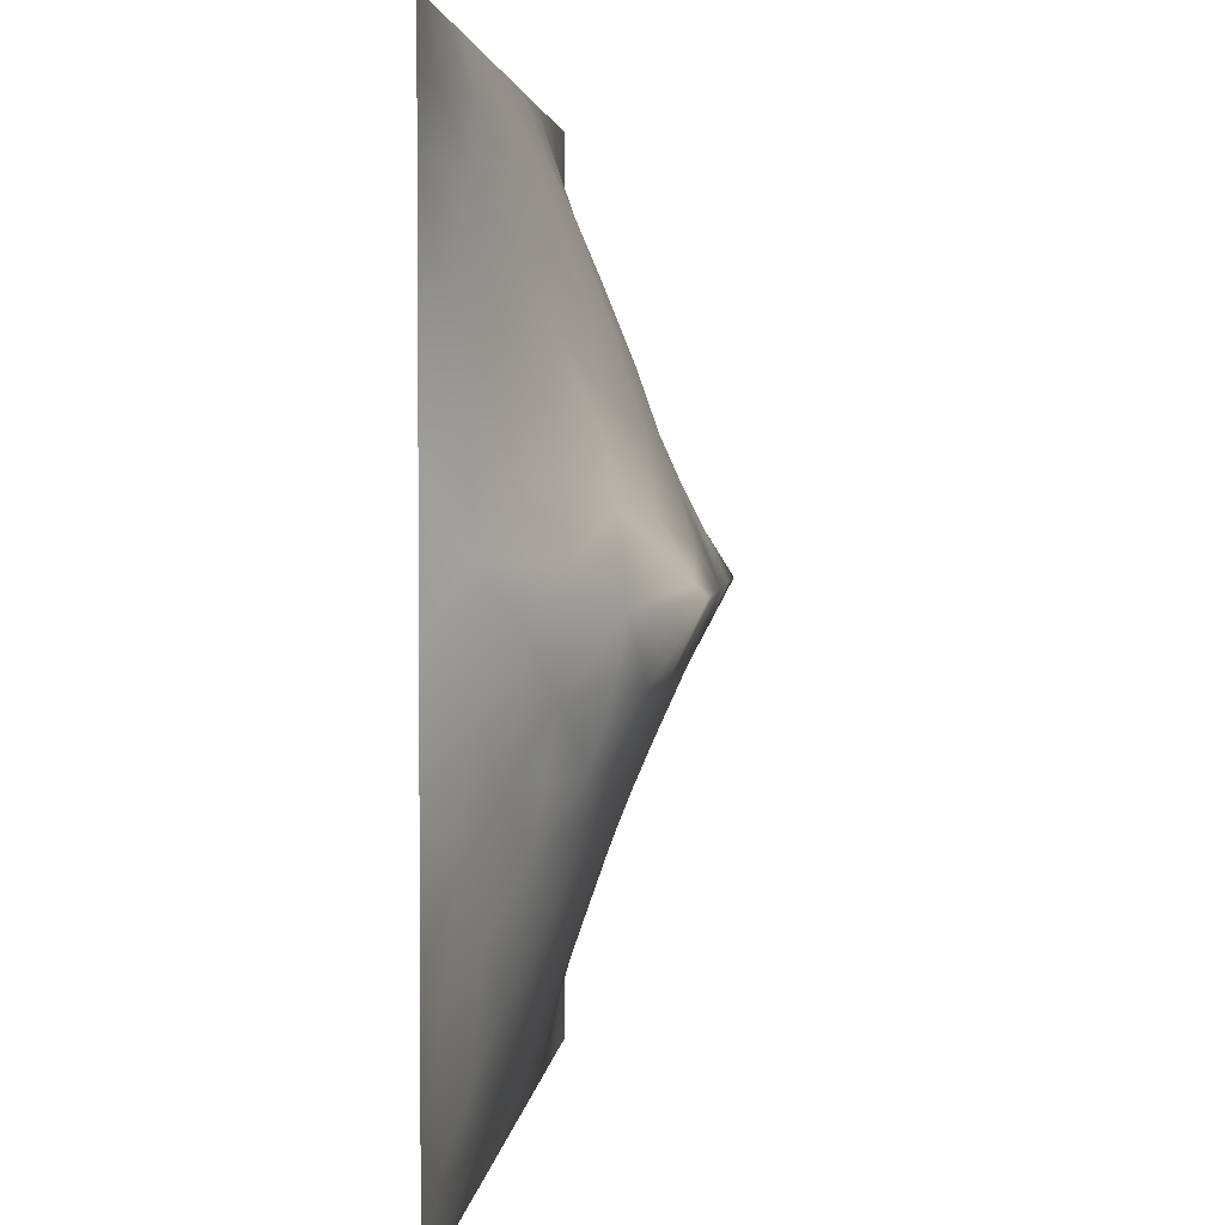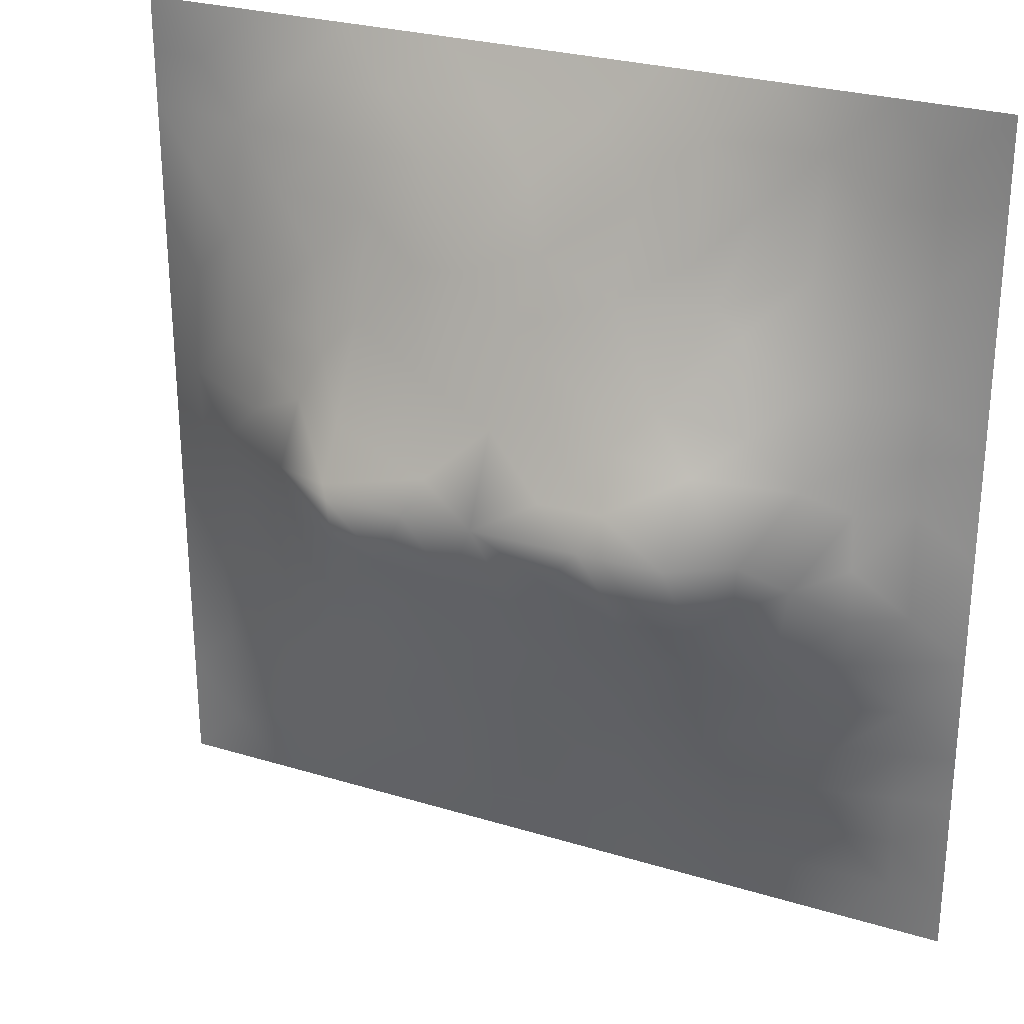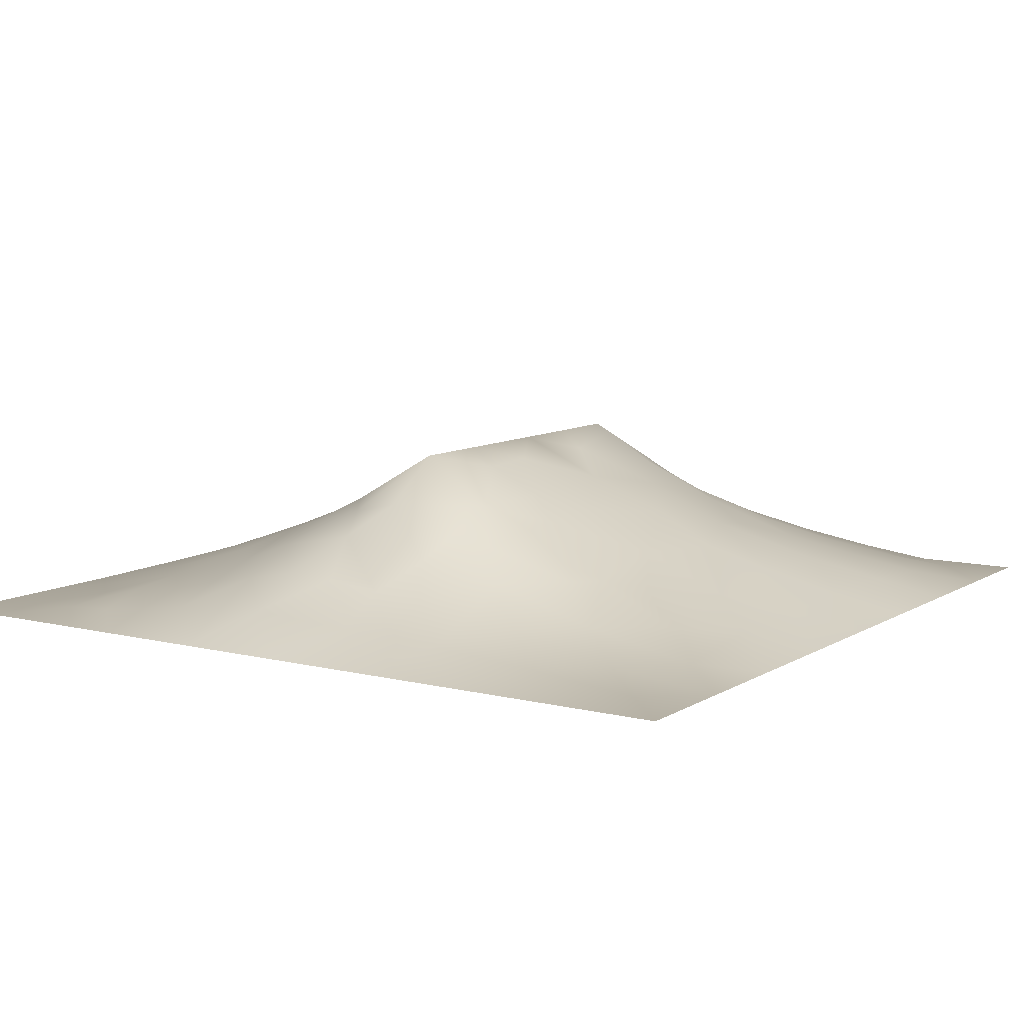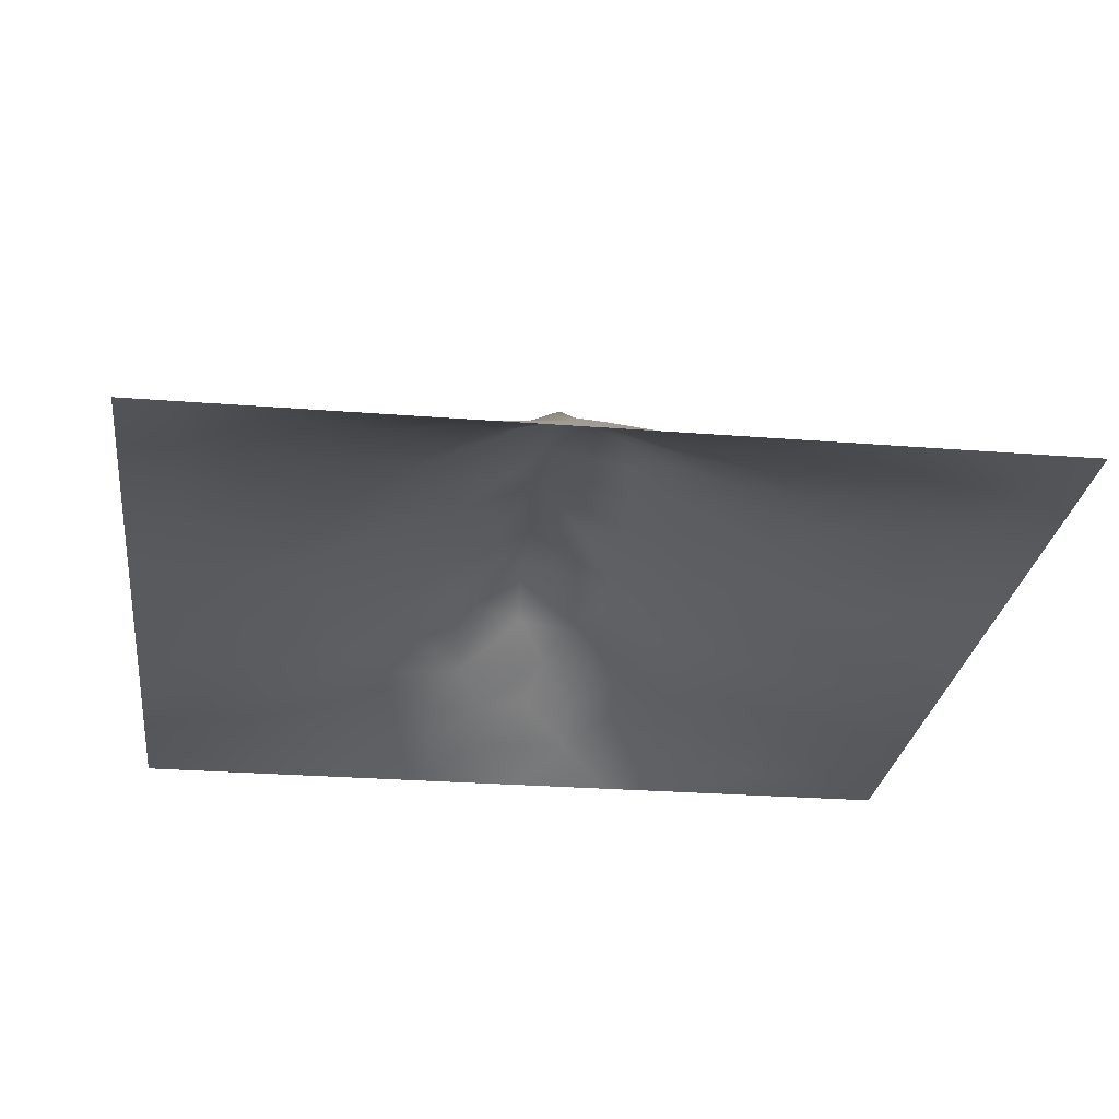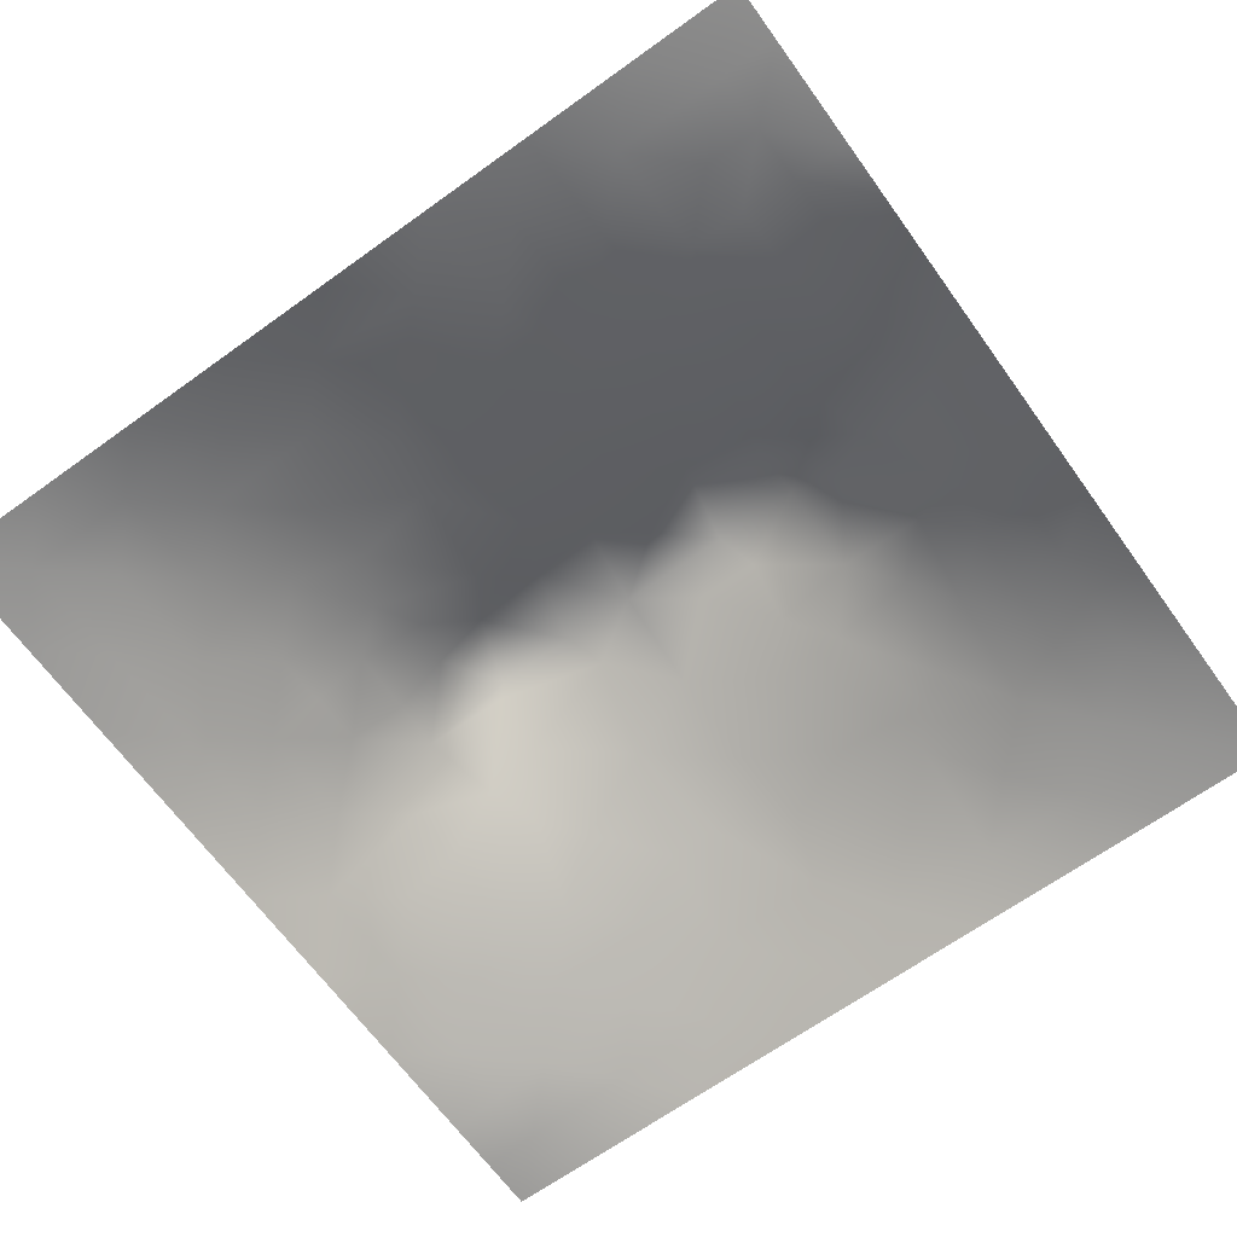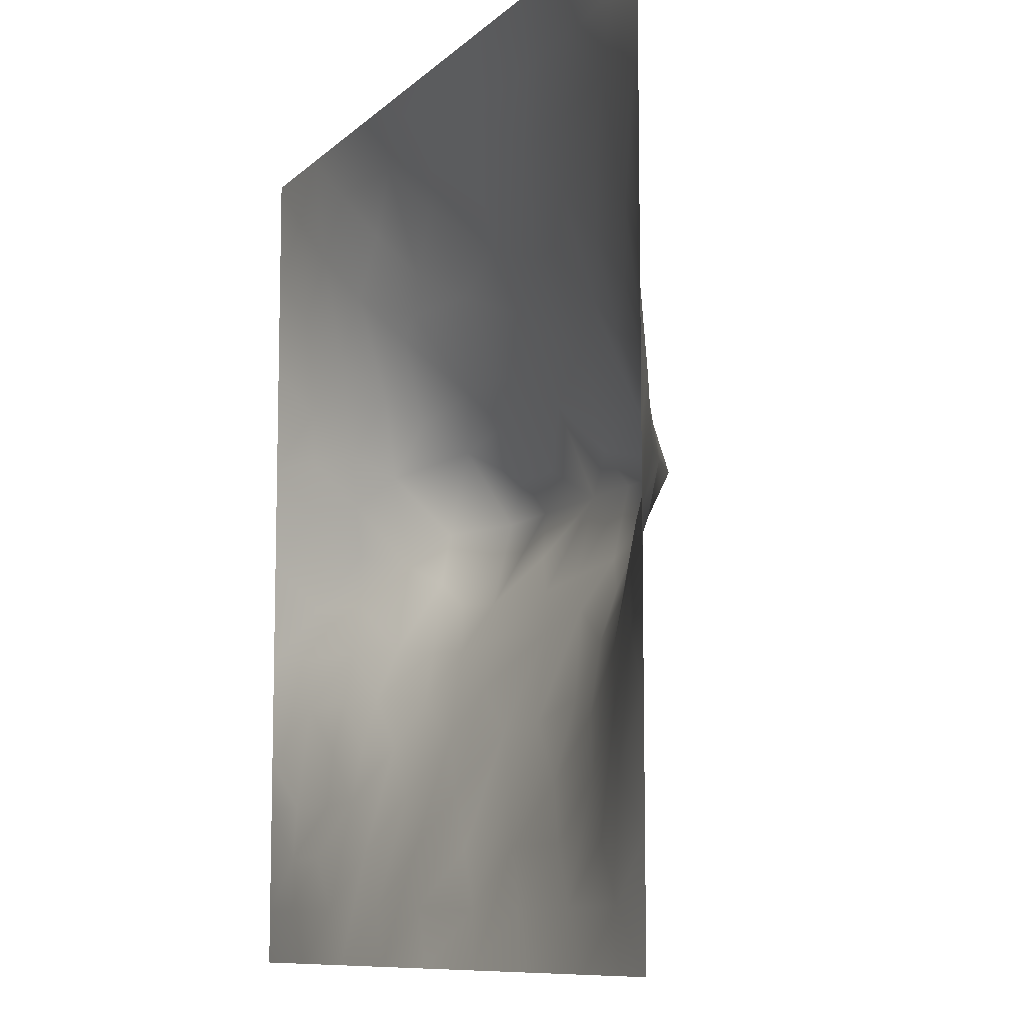
<metadata>
{"format":"obj","ext":"obj","renderer":"f3d","projection":"perspective","resolution":1024,"background":"white","views":[{"elev":3.0,"azim":-84.5,"up":"+Y"},{"elev":27.3,"azim":25.2,"up":"+Y"},{"elev":9.1,"azim":123.3,"up":"+Z"},{"elev":-26.4,"azim":-97.1,"up":"+Z"},{"elev":-66.4,"azim":35.8,"up":"+Z"},{"elev":-9.5,"azim":-114.9,"up":"+Y"}]}
</metadata>
<code>
v -0 0 -0
v 1 0 -0
v -0 1 0
v 1 1 0
v 0.6512 0.4158 0.1476
v -0 0.5 0
v 0.5 1 0
v 1 0.5 0
v 0.5 -0 0
v 0.2458 0.7507 0.07907
v 0.7535 0.7495 0.07458
v 0.2472 0.2504 0.0701
v 0.7532 0.2535 0.06496
v 0.75 0 0
v 0.25 0 0
v 1 0.75 0
v 1 0.25 0
v 0.25 1 0
v 0.75 1 0
v 0 0.25 0
v 0 0.75 -0
v 0.3639 0.2208 0.07731
v 0.06251 0.8743 0.009489
v 0.2264 0.5158 0.1404
v 0.8148 0.2538 0.04875
v 0.8839 0.3765 0.06193
v 0.6253 0.1274 0.03845
v 0.8881 0.4382 0.07338
v 0.8748 0.1268 0.01491
v 0.375 0.1252 0.04386
v 0.1248 0.1252 0.01965
v 0.4926 0.2542 0.08798
v 0.8803 0.6242 0.05876
v 0.6344 0.6254 0.1521
v 0.8742 0.8734 0.01494
v 0.3741 0.8785 0.05702
v 0.2485 0.601 0.1304
v 0.1241 0.875 0.02452
v 0.1177 0.6246 0.06171
v 0.6253 0.8767 0.0524
v 0.1221 0.3769 0.04967
v 0.2498 0.125 0.03548
v 0.877 0.7487 0.03921
v 0.877 0.2526 0.03451
v 0.2489 0.8767 0.04399
v 0.7498 0.8746 0.03574
v 0.124 0.2512 0.03416
v 0.1206 0.7503 0.04796
v 0.3116 0.5945 0.157
v 0.585 0.3093 0.1053
v 0.7469 0.3674 0.1119
v 0.8865 0.5004 0.07275
v 0.4342 0.7753 0.1017
v 0.2324 0.455 0.1295
v 0 0.375 0
v 0.4999 0.8789 0.06073
v 0.5002 0.6256 0.159
v 0.2415 0.3756 0.1051
v 0.1131 0.5 0.07217
v 0.522 0.4162 0.1536
v 0.6277 0.254 0.08261
v 0.5003 0.126 0.04473
v 0.4968 0.5234 0.2023
v 0 0.625 0
v 0 0.875 0
v 0 0.125 0
v 0.625 1 0
v 0.875 1 0
v 0.125 1 0
v 0.375 1 0
v 1 0.375 0
v 0.571 0.4622 0.1736
v 1 0.875 0
v 1 0.625 0
v 0.375 0 0
v 0.125 0 0
v 0.875 0 0
v 0.625 0 0
v 0.7498 0.1277 0.02775
v 0.6399 0.564 0.1827
v 0.7849 0.5177 0.1504
v 0.06209 0.3136 0.02015
v 0.1796 0.4397 0.08792
v 0.1841 0.314 0.06447
v 0.05824 0.438 0.03201
v 0.6873 0.939 0.0257
v 0.6887 0.8125 0.06535
v 0.5624 0.9388 0.02829
v 0.0594 0.6873 0.02816
v 0.1807 0.6877 0.07767
v 0.05595 0.5625 0.03698
v 0.1874 0.9379 0.01777
v 0.1853 0.8128 0.0486
v 0.06263 0.937 0.0045
v 0.4309 0.5626 0.1828
v 0.6798 0.3628 0.1199
v 0.5072 0.7283 0.1225
v 0.3104 0.8145 0.0719
v 0.4374 0.9387 0.02845
v 0.9381 0.8117 0.01594
v 0.8126 0.8106 0.03859
v 0.9371 0.937 0.003586
v 0.8762 0.1892 0.02823
v 0.57 0.564 0.1851
v 0.9399 0.6244 0.0287
v 0.8303 0.5915 0.09494
v 0.8188 0.6875 0.07666
v 0.9404 0.5622 0.03112
v 0.3135 0.7015 0.1098
v 0.9392 0.2511 0.01954
v 0.8814 0.562 0.06374
v 0.1877 0.06229 0.01546
v 0.06271 0.06277 0.00348
v 0.1865 0.188 0.04114
v 0.3127 0.06193 0.02178
v 0.3114 0.1876 0.06109
v 0.4377 0.06125 0.02658
v 0.812 0.064 0.008846
v 0.9371 0.0631 0.002554
v -0 0.9375 0
v 0.5917 0.6761 0.1332
v 0.5253 0.8077 0.08927
v 0.5633 0.1911 0.06173
v 0.6887 0.1908 0.0539
v 0.5625 0.06447 0.0177
v 0.9416 0.3134 0.02823
v 0.8186 0.3154 0.06862
v 0.9454 0.4381 0.03866
v 0.3122 0.9399 0.02821
v 1 0.1875 0
v 0.8132 0.1907 0.0349
v 0.8114 0.3745 0.09142
v 0.6874 0.06326 0.01858
v 0.3955 0.38 0.1348
v 0.9374 0.1887 0.01124
v 0.4374 0.1887 0.06799
v 0.06373 0.1885 0.007088
v 0.3778 0.7704 0.09478
v 0.9395 0.6866 0.0255
v 0.2957 0.4431 0.151
v 0.06007 0.8126 0.02231
v 0.812 0.9371 0.014
v 0.1741 0.5625 0.1017
v 0.7768 0.6502 0.109
v 0.3101 0.5356 0.1914
v 0.7199 0.5242 0.2024
v 0.3201 0.5225 0.2024
v 0.7208 0.7714 0.07373
v 0.8805 0.3143 0.04958
v 0.6231 0.5239 0.2023
v 0.1818 0.3766 0.07696
v 0.2908 0.3334 0.1046
v 0.7278 0.6103 0.148
v 0.7192 0.3046 0.09008
v 0.6765 0.6702 0.1277
v 0.3276 0.2768 0.09338
v 0.273 0.6571 0.1161
v 1 0.0625 -0
v 0.6133 0.7713 0.09102
v 0.6012 0.3711 0.1313
v 0.4131 0.523 0.2023
v 0.7296 0.4241 0.1421
v 0.777 0.4561 0.1357
v 0.3605 0.4313 0.1566
v 0.4171 0.2586 0.09261
v 0.3108 0.3891 0.1335
v 0.8321 0.4824 0.1148
v 0.4771 0.3657 0.1331
v 0.1773 0.6251 0.0911
v 0.4101 0.663 0.1418
v 0.8778 0.6863 0.04752
v 0.447 0.4235 0.1548
v 0.9372 0.1259 0.006785
f 1 113 66
f 31 137 113
f 109 157 49
f 94 120 23
f 84 151 41
f 112 114 31
f 114 47 31
f 84 152 58
f 137 66 113
f 65 23 120
f 150 104 63
f 161 145 147
f 170 109 49
f 95 63 57
f 42 114 112
f 76 113 1
f 147 164 161
f 15 112 76
f 115 15 75
f 146 162 163
f 40 87 86
f 150 80 104
f 22 30 136
f 162 51 163
f 32 165 136
f 22 136 165
f 161 95 145
f 76 112 113
f 44 149 25
f 116 30 22
f 72 150 63
f 12 114 42
f 156 116 22
f 156 152 12
f 156 12 116
f 135 103 173
f 168 165 32
f 170 138 109
f 156 22 165
f 6 85 91
f 140 164 147
f 82 137 47
f 172 168 60
f 51 162 96
f 59 91 85
f 34 80 153
f 39 89 91
f 69 94 92
f 152 166 58
f 167 106 81
f 44 103 110
f 170 53 138
f 125 78 27
f 10 98 93
f 9 125 117
f 134 152 156
f 38 92 94
f 99 36 56
f 83 58 54
f 128 26 71
f 151 58 83
f 126 110 17
f 84 12 152
f 84 58 151
f 47 114 84
f 84 114 12
f 47 84 41
f 82 47 41
f 36 99 129
f 20 137 82
f 70 129 99
f 20 66 137
f 55 20 82
f 98 138 36
f 171 33 139
f 102 68 35
f 146 153 80
f 8 108 128
f 166 140 58
f 53 56 36
f 92 18 69
f 103 44 131
f 139 43 171
f 62 136 117
f 122 53 97
f 85 41 59
f 122 97 159
f 5 72 160
f 109 98 10
f 98 36 45
f 14 133 78
f 45 93 98
f 152 134 166
f 123 32 62
f 27 133 124
f 60 160 72
f 136 62 32
f 41 85 82
f 93 45 38
f 129 70 18
f 55 82 85
f 53 36 138
f 92 38 45
f 145 24 147
f 18 92 129
f 126 71 26
f 124 79 13
f 45 129 92
f 131 13 79
f 6 91 64
f 105 139 33
f 149 44 126
f 46 101 142
f 134 156 165
f 39 169 90
f 37 24 145
f 24 59 83
f 94 3 120
f 65 21 141
f 69 3 94
f 37 145 49
f 157 90 169
f 123 27 61
f 124 61 27
f 60 168 160
f 16 100 139
f 56 53 122
f 6 55 85
f 5 96 162
f 24 83 54
f 24 143 59
f 143 169 39
f 59 143 91
f 141 48 38
f 83 59 41
f 93 38 48
f 157 169 37
f 173 29 119
f 95 49 145
f 119 158 173
f 37 169 143
f 37 143 24
f 157 37 49
f 157 10 90
f 109 138 98
f 109 10 157
f 57 104 121
f 170 97 53
f 27 123 125
f 62 125 123
f 151 83 41
f 139 100 43
f 135 110 103
f 73 4 102
f 110 126 44
f 77 2 119
f 57 97 170
f 57 170 95
f 78 125 9
f 117 30 75
f 74 16 139
f 54 58 140
f 129 45 36
f 2 158 119
f 110 135 17
f 108 111 52
f 121 97 57
f 34 121 104
f 90 10 48
f 107 106 33
f 11 155 144
f 155 121 34
f 64 91 89
f 106 153 81
f 38 23 141
f 25 131 44
f 50 160 168
f 23 38 94
f 48 141 89
f 21 89 141
f 154 51 96
f 167 111 106
f 33 106 111
f 107 33 171
f 167 132 28
f 64 89 21
f 105 33 111
f 116 42 30
f 105 111 108
f 104 57 63
f 74 108 8
f 141 23 65
f 74 105 108
f 115 30 42
f 134 164 166
f 11 144 107
f 43 107 171
f 144 155 153
f 144 153 106
f 144 106 107
f 133 27 78
f 159 87 40
f 4 68 102
f 148 101 46
f 127 25 149
f 168 172 134
f 74 139 105
f 31 113 112
f 7 99 88
f 19 86 142
f 90 48 39
f 29 131 118
f 102 35 100
f 80 34 104
f 40 86 88
f 46 86 87
f 148 46 87
f 46 142 86
f 89 39 48
f 67 88 86
f 56 122 40
f 159 155 148
f 122 159 40
f 159 148 87
f 148 155 11
f 148 11 101
f 159 97 121
f 159 121 155
f 56 40 88
f 30 117 136
f 56 88 99
f 39 91 143
f 7 70 99
f 67 7 88
f 19 67 86
f 68 19 142
f 73 102 100
f 29 173 103
f 93 48 10
f 43 101 107
f 16 73 100
f 118 79 14
f 142 35 68
f 153 155 34
f 147 24 140
f 28 128 52
f 131 25 13
f 60 63 172
f 161 172 63
f 126 17 71
f 132 26 28
f 128 71 8
f 79 124 133
f 167 28 52
f 26 128 28
f 52 128 108
f 77 119 118
f 95 170 49
f 100 35 43
f 103 131 29
f 35 142 101
f 101 43 35
f 13 25 127
f 149 126 26
f 149 26 127
f 51 127 132
f 79 118 131
f 133 14 79
f 115 75 30
f 163 132 167
f 132 127 26
f 167 52 111
f 163 167 81
f 63 95 161
f 146 163 81
f 150 5 146
f 96 160 50
f 50 168 32
f 161 164 172
f 96 5 160
f 134 172 164
f 124 154 61
f 12 42 116
f 123 50 32
f 96 50 61
f 54 140 24
f 77 118 14
f 154 127 51
f 162 146 5
f 51 132 163
f 130 17 135
f 154 96 61
f 154 13 127
f 124 13 154
f 15 115 112
f 42 112 115
f 62 117 125
f 123 61 50
f 150 146 80
f 11 107 101
f 137 31 47
f 9 117 75
f 134 165 168
f 146 81 153
f 119 29 118
f 150 72 5
f 60 72 63
f 164 140 166
f 130 173 158
f 173 130 135

</code>
